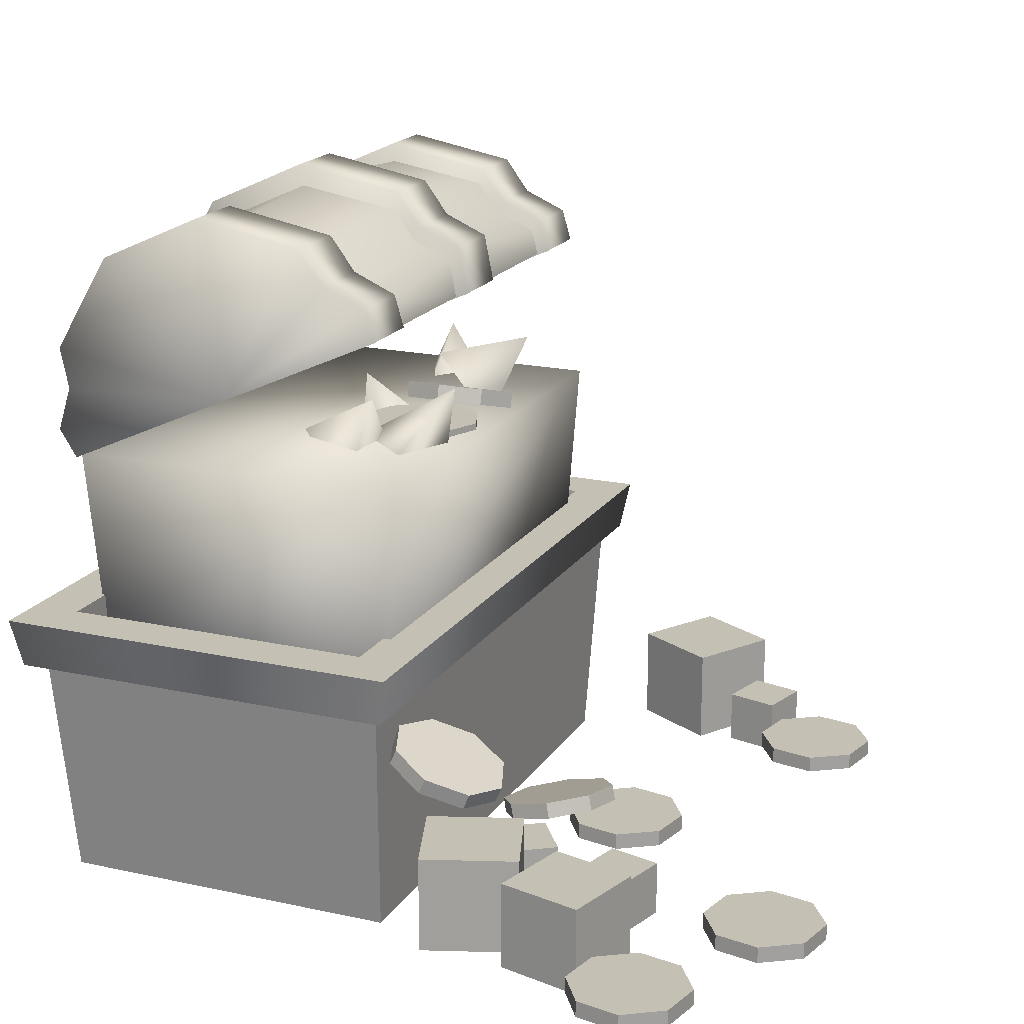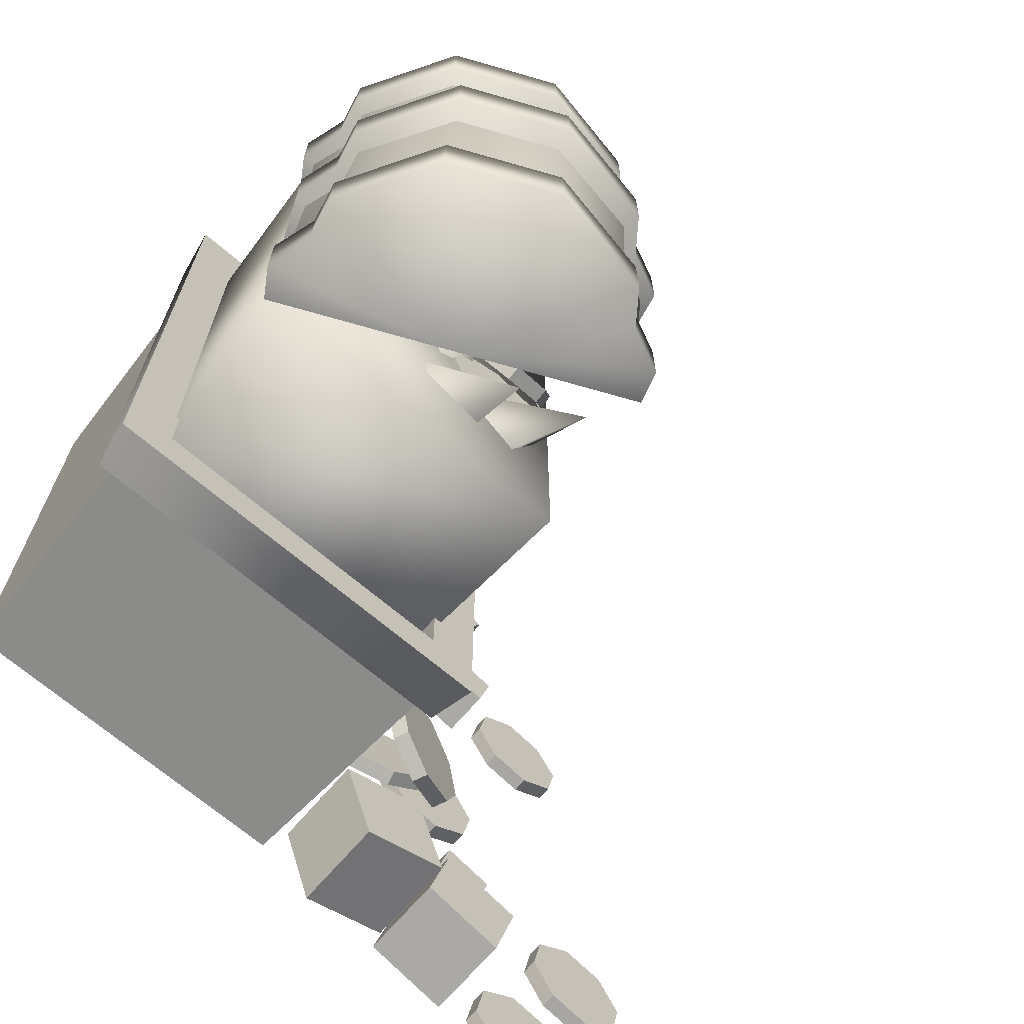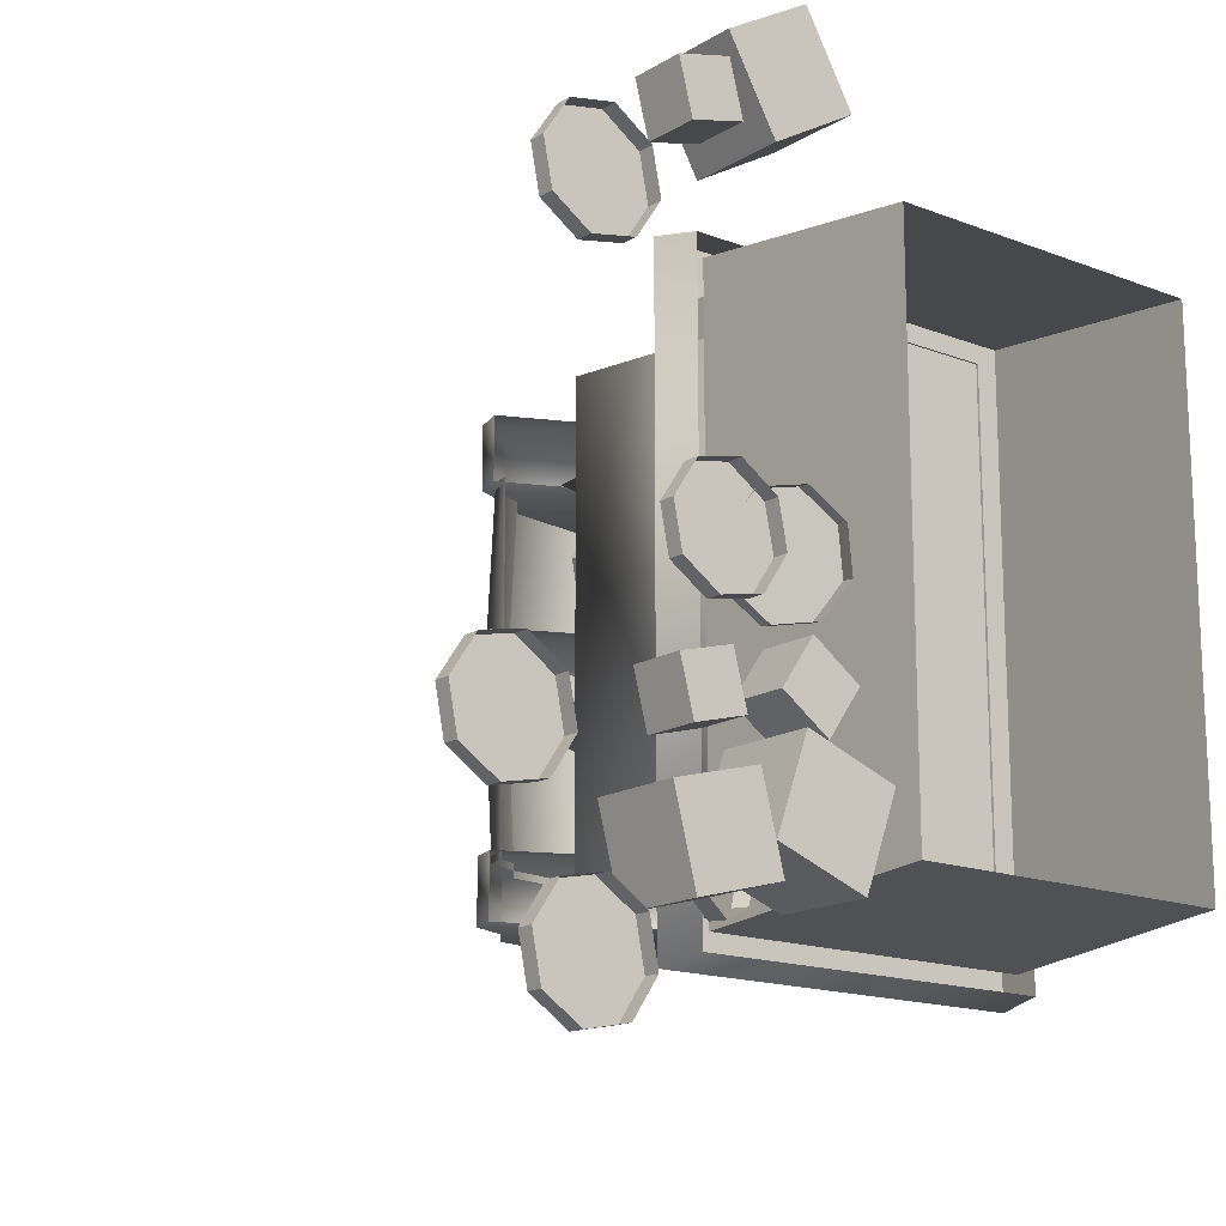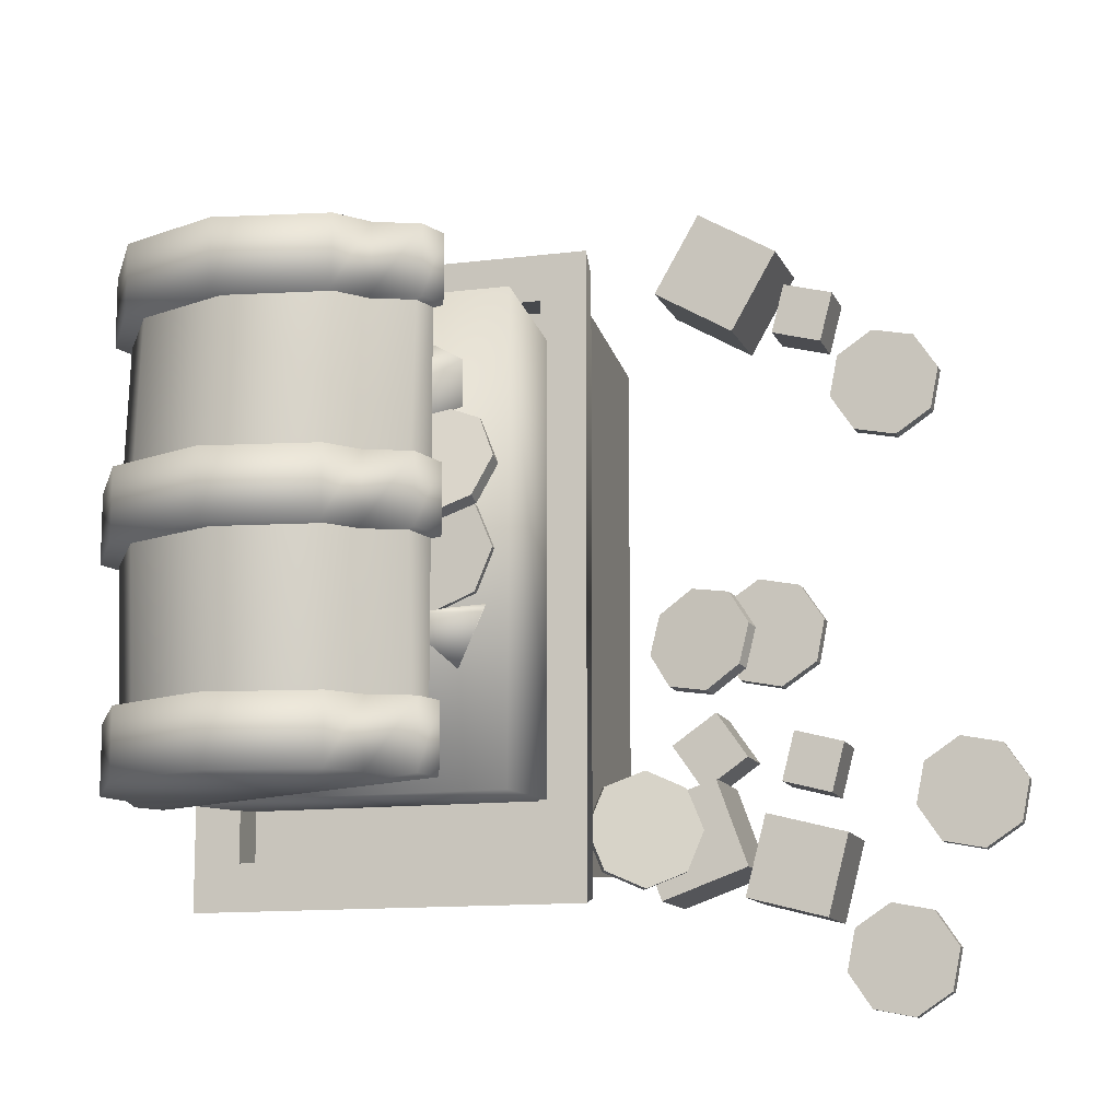
<metadata>
{"format":"obj","ext":"obj","renderer":"f3d","projection":"perspective","resolution":1024,"background":"white","views":[{"elev":18.4,"azim":-157.0,"up":"+Y"},{"elev":-68.7,"azim":139.5,"up":"+Z"},{"elev":-15.8,"azim":-38.8,"up":"+Z"},{"elev":-12.1,"azim":-163.2,"up":"+Z"}]}
</metadata>
<code>
v 0.0596 0 -1.145
v 0.0596 0 1.195
v 0.0144 1.024 1.301
v 0.0144 1.024 -1.251
v 1.527 0 1.195
v 1.572 1.024 1.301
v 1.527 0 -1.145
v 1.572 1.024 -1.251
v -0.0443 0.9899 1.383
v 1.631 0.9899 1.383
v 1.668 1.197 1.42
v -0.0816 1.197 1.42
v 1.462 1.197 1.214
v 0.1246 1.197 1.214
v 1.462 1.014 1.214
v 0.1246 1.014 1.214
v -0.0816 1.197 -1.371
v -0.0443 0.9899 -1.333
v 0.1246 1.197 -1.165
v 0.1246 1.014 -1.165
v 1.631 0.9899 -1.333
v 1.668 1.197 -1.371
v 1.462 1.197 -1.165
v 1.462 1.014 -1.165
v -0.1912 0 -1.301
v -0.0501 0 -0.9137
v -0.4377 0 -0.7726
v -0.5787 0 -1.16
v -0.1912 0.4124 -1.301
v -0.5787 0.4124 -1.16
v -0.4377 0.4124 -0.7726
v -0.0501 0.4124 -0.9137
v -0.201 0.0009 -0.5984
v -0.4036 0.0009 -0.4566
v -0.5454 0.0009 -0.6592
v -0.3428 0.0009 -0.801
v -0.201 0.2482 -0.5984
v -0.3428 0.2482 -0.801
v -0.5454 0.2482 -0.6592
v -0.4036 0.2482 -0.4566
v -0.1781 0 1.455
v -0.3844 0 1.812
v -0.7415 0 1.606
v -0.5353 0 1.249
v -0.1781 0.4124 1.455
v -0.5353 0.4124 1.249
v -0.7415 0.4124 1.606
v -0.3844 0.4124 1.812
v -0.6472 -0.0065 -0.9261
v -1.011 -0.0065 -1.02
v -0.9164 -0.0065 -1.384
v -0.5531 -0.0065 -1.289
v -0.6472 0.3689 -0.9261
v -0.5531 0.3689 -1.289
v -0.9164 0.3689 -1.384
v -1.011 0.3689 -1.02
v -0.7515 0.0011 -0.5485
v -0.9745 0.0011 -0.6064
v -0.9167 0.0011 -0.8294
v -0.6937 0.0011 -0.7716
v -0.7515 0.2315 -0.5485
v -0.6937 0.2315 -0.7716
v -0.9167 0.2315 -0.8294
v -0.9745 0.2315 -0.6064
v -0.7385 0.0011 1.504
v -0.9615 0.0011 1.447
v -0.9037 0.0011 1.224
v -0.6807 0.0011 1.282
v -0.7385 0.2315 1.504
v -0.6807 0.2315 1.282
v -0.9037 0.2315 1.224
v -0.9615 0.2315 1.447
v 0.054 1.846 1.073
v 0.054 1.846 -0.9795
v 0.0986 1.09 -0.9319
v 0.0986 1.09 1.026
v 1.514 1.846 -0.9795
v 1.514 1.846 1.073
v 1.469 1.09 1.026
v 1.469 1.09 -0.9319
v 0.1939 2.624 0.0447
v 0.1648 2.455 0.0447
v 0.1648 2.455 0.8419
v 0.1933 2.561 0.8419
v 0.8844 2.892 0.0447
v 0.4548 2.82 0.0447
v 0.4543 2.757 0.8419
v 0.8839 2.829 0.8419
v 1.29 2.707 0.0447
v 1.29 2.644 0.8419
v 1.518 2.336 0.0447
v 1.517 2.272 0.8419
v 1.485 2.181 0.0447
v 1.485 2.118 0.8419
v 0.3593 2.694 0.0447
v 0.3588 2.631 0.8419
v 1.479 1.857 0.0447
v 1.541 2.011 0.0447
v 1.541 1.948 0.8419
v 1.479 1.857 0.8419
v 0.1169 2.471 1.1
v 0.8201 2.151 1.1
v 0.156 2.603 1.1
v 0.156 2.603 0.8126
v 0.1169 2.471 0.8126
v 0.4393 2.822 1.1
v 0.9028 2.908 1.1
v 0.9028 2.908 0.8126
v 0.4393 2.822 0.8126
v 1.337 2.71 1.1
v 1.337 2.71 0.8126
v 1.577 2.305 1.099
v 1.577 2.305 0.8125
v 1.54 2.135 1.1
v 1.54 2.135 0.8126
v 0.3348 2.682 1.1
v 0.3348 2.682 0.8126
v 1.598 1.949 1.1
v 1.523 1.832 1.1
v 1.523 1.832 0.8126
v 1.598 1.949 0.8126
v 0.8201 2.151 0.8126
v 0.1169 2.471 -0.7208
v 0.8201 2.151 -0.7208
v 0.156 2.603 -0.7208
v 0.156 2.603 -1.008
v 0.1169 2.471 -1.008
v 0.4393 2.822 -0.7208
v 0.9028 2.908 -0.7208
v 0.9028 2.908 -1.008
v 0.4393 2.822 -1.008
v 1.337 2.71 -0.7208
v 1.337 2.71 -1.008
v 1.577 2.305 -0.721
v 1.577 2.305 -1.008
v 1.54 2.135 -0.7208
v 1.54 2.135 -1.008
v 0.3348 2.682 -0.7208
v 0.3348 2.682 -1.008
v 1.598 1.949 -0.7208
v 1.523 1.832 -0.7208
v 1.523 1.832 -1.008
v 1.598 1.949 -1.008
v 0.8201 2.151 -1.008
v 0.1169 2.471 0.1905
v 0.8201 2.151 0.1905
v 0.1565 2.667 0.1905
v 0.1565 2.667 -0.0965
v 0.1169 2.471 -0.0965
v 0.4398 2.886 0.1905
v 0.9033 2.971 0.1905
v 0.9033 2.971 -0.0965
v 0.4398 2.886 -0.0965
v 1.338 2.774 0.1905
v 1.338 2.774 -0.0965
v 1.578 2.369 0.1904
v 1.578 2.369 -0.0966
v 1.54 2.198 0.1905
v 1.54 2.198 -0.0965
v 0.3353 2.745 0.1905
v 0.3353 2.745 -0.0965
v 1.598 2.012 0.1905
v 1.523 1.832 0.1905
v 1.523 1.832 -0.0965
v 1.598 2.012 -0.0965
v 0.8201 2.151 -0.0965
v 0.1933 2.561 -0.7525
v 0.1648 2.455 -0.7525
v 0.8839 2.829 -0.7525
v 0.4543 2.757 -0.7525
v 1.29 2.644 -0.7525
v 1.517 2.272 -0.7525
v 1.485 2.118 -0.7525
v 0.3588 2.631 -0.7525
v 1.479 1.857 -0.7525
v 1.541 1.948 -0.7525
v 0.6613 2.032 0.0363
v 0.7456 1.823 0.2768
v 0.6775 1.705 0.0036
v 0.4558 1.819 0.1803
v 0.5592 2.001 0.5826
v 0.1688 2.087 0.7086
v 0.4176 1.798 0.8821
v 0.2866 1.731 0.5223
v 0.5419 1.841 -0.2519
v 0.0718 2.116 -0.322
v 0.1627 1.78 -0.2141
v 0.2647 1.841 -0.4956
v 0.7652 1.872 -0.3685
v 0.4005 2.063 -0.4469
v 0.4516 1.748 -0.1748
v 0.4907 1.668 -0.5531
v 0.6157 2.071 0.8679
v 0.4725 1.781 0.9351
v 0.775 1.802 0.9729
v 0.6563 1.795 0.6914
v -1.475 0.1962 -0.5964
v -1.315 0.1962 -0.7035
v -1.278 0.1962 -0.8921
v -1.385 0.1962 -1.052
v -1.574 0.1962 -1.089
v -1.734 0.1962 -0.982
v -1.771 0.1962 -0.7934
v -1.664 0.1962 -0.6337
v -1.385 0.1277 -1.052
v -1.574 0.1277 -1.089
v -1.734 0.1277 -0.982
v -1.771 0.1277 -0.7934
v -1.664 0.1277 -0.6337
v -1.475 0.1277 -0.5964
v -1.315 0.1277 -0.7035
v -1.278 0.1277 -0.8921
v -0.5944 0.1962 0.1471
v -0.4346 0.1962 0.04
v -0.3974 0.1962 -0.1486
v -0.5044 0.1962 -0.3083
v -0.6931 0.1962 -0.3456
v -0.8528 0.1962 -0.2385
v -0.89 0.1962 -0.0499
v -0.783 0.1962 0.1098
v -0.5044 0.1277 -0.3083
v -0.6931 0.1277 -0.3456
v -0.8528 0.1277 -0.2385
v -0.89 0.1277 -0.0499
v -0.783 0.1277 0.1098
v -0.5944 0.1277 0.1471
v -0.4346 0.1277 0.04
v -0.3974 0.1277 -0.1486
v -0.2839 0.191 0.1227
v -0.1267 0.17 0.0139
v -0.0869 0.191 -0.173
v -0.1877 0.2419 -0.3286
v -0.3702 0.2928 -0.3618
v -0.5273 0.3139 -0.253
v -0.5672 0.2928 -0.0661
v -0.4663 0.2419 0.0895
v -0.2041 0.1763 -0.3395
v -0.3865 0.2272 -0.3726
v -0.5437 0.2482 -0.2639
v -0.5835 0.2272 -0.0769
v -0.4826 0.1763 0.0787
v -0.3002 0.1254 0.1118
v -0.143 0.1043 0.003
v -0.1032 0.1254 -0.1839
v -0.3762 0.6874 -0.848
v -0.2135 0.7587 -0.7745
v -0.0508 0.8301 -0.848
v 0.0165 0.8596 -1.026
v -0.0508 0.8301 -1.203
v -0.2135 0.7587 -1.277
v -0.3762 0.6874 -1.203
v -0.4436 0.6578 -1.026
v 0.0441 0.7969 -1.026
v -0.0233 0.7674 -1.203
v -0.186 0.696 -1.277
v -0.3487 0.6246 -1.203
v -0.4161 0.5951 -1.026
v -0.3487 0.6246 -0.848
v -0.186 0.696 -0.7745
v -0.0233 0.7674 -0.848
v 0.1687 1.869 0.5235
v 0.3463 1.848 0.594
v 0.524 1.869 0.5235
v 0.5975 1.92 0.3533
v 0.524 1.971 0.1831
v 0.3463 1.992 0.1126
v 0.1687 1.971 0.1831
v 0.0951 1.92 0.3533
v 0.5975 1.855 0.3337
v 0.524 1.906 0.1635
v 0.3463 1.927 0.093
v 0.1687 1.906 0.1635
v 0.0951 1.855 0.3337
v 0.1687 1.804 0.5039
v 0.3463 1.783 0.5744
v 0.524 1.804 0.5039
v 0.1851 1.875 0.1668
v 0.3628 1.875 0.2404
v 0.5404 1.875 0.1668
v 0.614 1.875 -0.0109
v 0.5404 1.875 -0.1885
v 0.3628 1.875 -0.2621
v 0.1851 1.875 -0.1885
v 0.1115 1.875 -0.0109
v 0.614 1.806 -0.0109
v 0.5404 1.806 -0.1885
v 0.3628 1.806 -0.2621
v 0.1851 1.806 -0.1885
v 0.1115 1.806 -0.0109
v 0.1851 1.806 0.1668
v 0.3628 1.806 0.2404
v 0.5404 1.806 0.1668
v -1.156 0.1962 -1.31
v -0.996 0.1962 -1.417
v -0.9587 0.1962 -1.606
v -1.066 0.1962 -1.766
v -1.254 0.1962 -1.803
v -1.414 0.1962 -1.696
v -1.451 0.1962 -1.507
v -1.344 0.1962 -1.348
v -1.066 0.1277 -1.766
v -1.254 0.1277 -1.803
v -1.414 0.1277 -1.696
v -1.451 0.1277 -1.507
v -1.344 0.1277 -1.348
v -1.156 0.1277 -1.31
v -0.996 0.1277 -1.417
v -0.9587 0.1277 -1.606
v -1.132 0.1962 1.265
v -0.9724 0.1962 1.158
v -0.9352 0.1962 0.9697
v -1.042 0.1962 0.81
v -1.231 0.1962 0.7727
v -1.391 0.1962 0.8797
v -1.428 0.1962 1.068
v -1.321 0.1962 1.228
v -1.042 0.1277 0.81
v -1.231 0.1277 0.7727
v -1.391 0.1277 0.8797
v -1.428 0.1277 1.068
v -1.321 0.1277 1.228
v -1.132 0.1277 1.265
v -0.9724 0.1277 1.158
v -0.9352 0.1277 0.9697
g storage2
f 1 2 3
f 1 3 4
f 2 5 6
f 2 6 3
f 5 7 8
f 5 8 6
f 7 1 4
f 7 4 8
f 9 10 11
f 9 11 12
f 12 11 13
f 12 13 14
f 14 13 15
f 14 15 16
f 9 12 17
f 9 17 18
f 12 14 19
f 12 19 17
f 14 16 20
f 14 20 19
f 21 22 11
f 21 11 10
f 22 23 13
f 22 13 11
f 23 24 15
f 23 15 13
f 18 17 22
f 18 22 21
f 17 19 23
f 17 23 22
f 19 20 24
f 19 24 23
f 6 8 4
f 6 4 3
f 25 26 27
f 25 27 28
f 29 30 31
f 29 31 32
f 25 28 30
f 25 30 29
f 28 27 31
f 28 31 30
f 27 26 32
f 27 32 31
f 26 25 29
f 26 29 32
f 33 34 35
f 33 35 36
f 37 38 39
f 37 39 40
f 33 36 38
f 33 38 37
f 36 35 39
f 36 39 38
f 35 34 40
f 35 40 39
f 34 33 37
f 34 37 40
f 41 42 43
f 41 43 44
f 45 46 47
f 45 47 48
f 41 44 46
f 41 46 45
f 44 43 47
f 44 47 46
f 43 42 48
f 43 48 47
f 42 41 45
f 42 45 48
f 49 50 51
f 49 51 52
f 53 54 55
f 53 55 56
f 49 52 54
f 49 54 53
f 52 51 55
f 52 55 54
f 51 50 56
f 51 56 55
f 50 49 53
f 50 53 56
f 57 58 59
f 57 59 60
f 61 62 63
f 61 63 64
f 57 60 62
f 57 62 61
f 60 59 63
f 60 63 62
f 59 58 64
f 59 64 63
f 58 57 61
f 58 61 64
f 65 66 67
f 65 67 68
f 69 70 71
f 69 71 72
f 65 68 70
f 65 70 69
f 68 67 71
f 68 71 70
f 67 66 72
f 67 72 71
f 66 65 69
f 66 69 72
f 73 74 75
f 73 75 76
f 77 78 79
f 77 79 80
f 78 73 76
f 78 76 79
f 74 77 80
f 74 80 75
f 78 77 74
f 78 74 73
f 81 82 83
f 81 83 84
f 85 86 87
f 85 87 88
f 89 85 88
f 89 88 90
f 91 89 90
f 91 90 92
f 93 91 92
f 93 92 94
f 95 81 84
f 95 84 96
f 97 98 99
f 97 99 100
f 98 93 94
f 98 94 99
f 86 95 96
f 86 96 87
f 101 102 103
f 101 103 104
f 101 104 105
f 106 107 108
f 106 108 109
f 107 110 111
f 107 111 108
f 110 112 113
f 110 113 111
f 112 114 115
f 112 115 113
f 103 116 117
f 103 117 104
f 118 119 120
f 118 120 121
f 114 118 121
f 114 121 115
f 116 106 109
f 116 109 117
f 102 112 110
f 102 110 107
f 102 107 106
f 102 114 112
f 102 106 116
f 102 118 114
f 102 116 103
f 102 119 118
f 105 104 122
f 122 111 113
f 122 108 111
f 122 109 108
f 122 113 115
f 122 117 109
f 122 115 121
f 122 104 117
f 122 121 120
f 123 124 125
f 123 125 126
f 123 126 127
f 128 129 130
f 128 130 131
f 129 132 133
f 129 133 130
f 132 134 135
f 132 135 133
f 134 136 137
f 134 137 135
f 125 138 139
f 125 139 126
f 140 141 142
f 140 142 143
f 136 140 143
f 136 143 137
f 138 128 131
f 138 131 139
f 124 134 132
f 124 132 129
f 124 129 128
f 124 136 134
f 124 128 138
f 124 140 136
f 124 138 125
f 124 141 140
f 127 126 144
f 144 133 135
f 144 130 133
f 144 131 130
f 144 135 137
f 144 139 131
f 144 137 143
f 144 126 139
f 144 143 142
f 145 146 147
f 145 147 148
f 145 148 149
f 150 151 152
f 150 152 153
f 151 154 155
f 151 155 152
f 154 156 157
f 154 157 155
f 156 158 159
f 156 159 157
f 147 160 161
f 147 161 148
f 162 163 164
f 162 164 165
f 158 162 165
f 158 165 159
f 160 150 153
f 160 153 161
f 146 156 154
f 146 154 151
f 146 151 150
f 146 158 156
f 146 150 160
f 146 162 158
f 146 160 147
f 146 163 162
f 149 148 166
f 166 155 157
f 166 152 155
f 166 153 152
f 166 157 159
f 166 161 153
f 166 159 165
f 166 148 161
f 166 165 164
f 167 168 82
f 167 82 81
f 169 170 86
f 169 86 85
f 171 169 85
f 171 85 89
f 172 171 89
f 172 89 91
f 173 172 91
f 173 91 93
f 174 167 81
f 174 81 95
f 175 176 98
f 175 98 97
f 176 173 93
f 176 93 98
f 170 174 95
f 170 95 86
f 177 178 179
f 177 180 178
f 177 179 180
f 181 182 183
f 184 182 181
f 183 182 184
f 185 186 187
f 188 186 185
f 187 186 188
f 189 190 191
f 192 190 189
f 191 190 192
f 193 194 195
f 193 196 194
f 193 195 196
f 197 198 199
f 197 199 200
f 197 200 201
f 197 201 202
f 197 202 203
f 197 203 204
f 201 200 205
f 201 205 206
f 202 201 206
f 202 206 207
f 203 202 207
f 203 207 208
f 204 203 208
f 204 208 209
f 197 204 209
f 197 209 210
f 198 197 210
f 198 210 211
f 199 198 211
f 199 211 212
f 200 199 212
f 200 212 205
f 213 214 215
f 213 215 216
f 213 216 217
f 213 217 218
f 213 218 219
f 213 219 220
f 217 216 221
f 217 221 222
f 218 217 222
f 218 222 223
f 219 218 223
f 219 223 224
f 220 219 224
f 220 224 225
f 213 220 225
f 213 225 226
f 214 213 226
f 214 226 227
f 215 214 227
f 215 227 228
f 216 215 228
f 216 228 221
f 229 230 231
f 229 231 232
f 229 232 233
f 229 233 234
f 229 234 235
f 229 235 236
f 233 232 237
f 233 237 238
f 234 233 238
f 234 238 239
f 235 234 239
f 235 239 240
f 236 235 240
f 236 240 241
f 229 236 241
f 229 241 242
f 230 229 242
f 230 242 243
f 231 230 243
f 231 243 244
f 232 231 244
f 232 244 237
f 245 246 247
f 245 247 248
f 245 248 249
f 245 249 250
f 245 250 251
f 245 251 252
f 249 248 253
f 249 253 254
f 250 249 254
f 250 254 255
f 251 250 255
f 251 255 256
f 252 251 256
f 252 256 257
f 245 252 257
f 245 257 258
f 246 245 258
f 246 258 259
f 247 246 259
f 247 259 260
f 248 247 260
f 248 260 253
f 261 262 263
f 261 263 264
f 261 264 265
f 261 265 266
f 261 266 267
f 261 267 268
f 265 264 269
f 265 269 270
f 266 265 270
f 266 270 271
f 267 266 271
f 267 271 272
f 268 267 272
f 268 272 273
f 261 268 273
f 261 273 274
f 262 261 274
f 262 274 275
f 263 262 275
f 263 275 276
f 264 263 276
f 264 276 269
f 277 278 279
f 277 279 280
f 277 280 281
f 277 281 282
f 277 282 283
f 277 283 284
f 281 280 285
f 281 285 286
f 282 281 286
f 282 286 287
f 283 282 287
f 283 287 288
f 284 283 288
f 284 288 289
f 277 284 289
f 277 289 290
f 278 277 290
f 278 290 291
f 279 278 291
f 279 291 292
f 280 279 292
f 280 292 285
f 293 294 295
f 293 295 296
f 293 296 297
f 293 297 298
f 293 298 299
f 293 299 300
f 297 296 301
f 297 301 302
f 298 297 302
f 298 302 303
f 299 298 303
f 299 303 304
f 300 299 304
f 300 304 305
f 293 300 305
f 293 305 306
f 294 293 306
f 294 306 307
f 295 294 307
f 295 307 308
f 296 295 308
f 296 308 301
f 309 310 311
f 309 311 312
f 309 312 313
f 309 313 314
f 309 314 315
f 309 315 316
f 313 312 317
f 313 317 318
f 314 313 318
f 314 318 319
f 315 314 319
f 315 319 320
f 316 315 320
f 316 320 321
f 309 316 321
f 309 321 322
f 310 309 322
f 310 322 323
f 311 310 323
f 311 323 324
f 312 311 324
f 312 324 317

</code>
